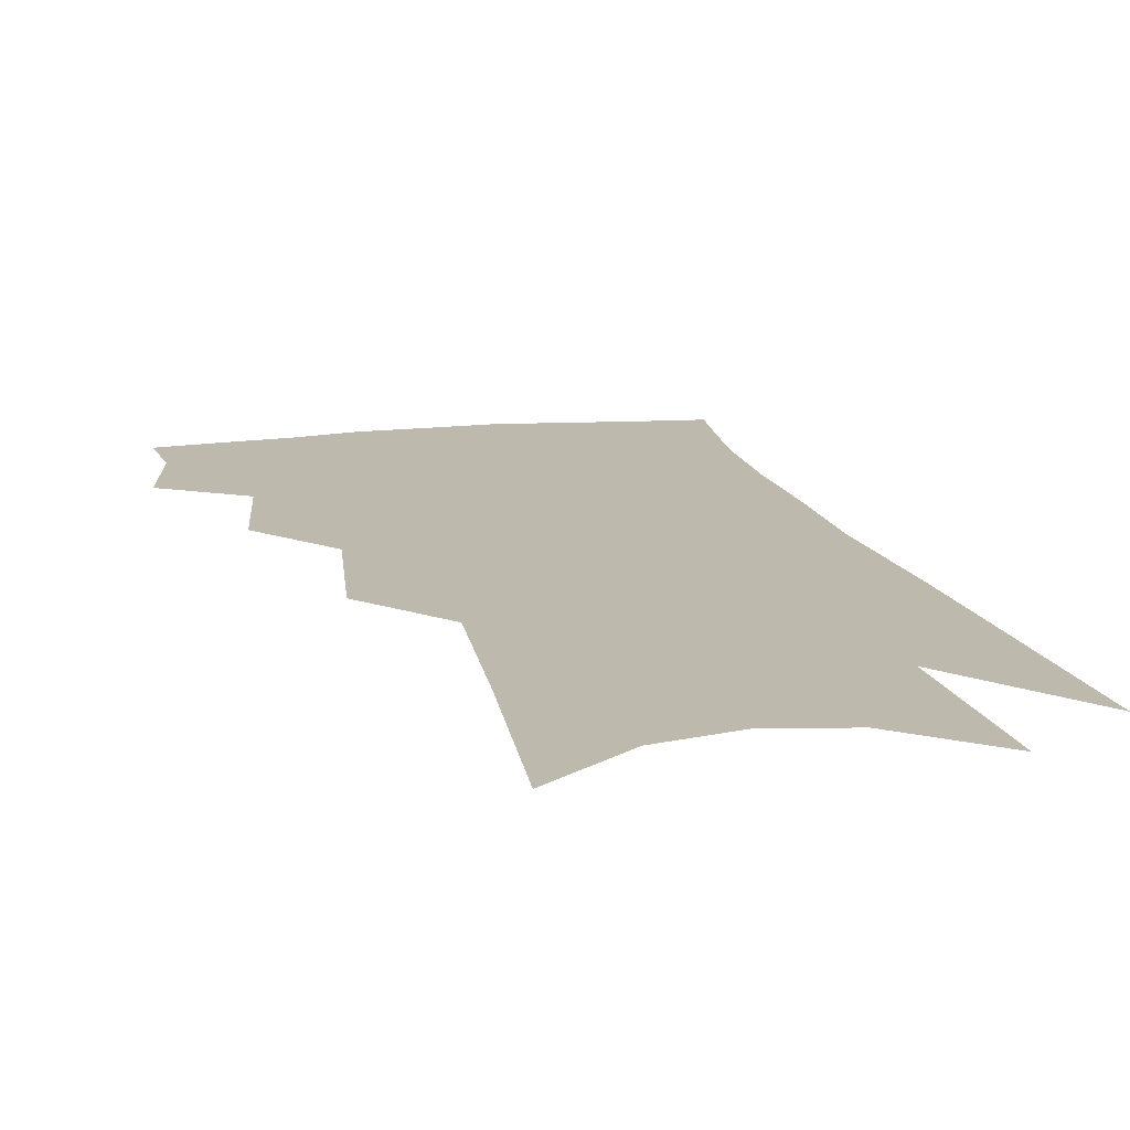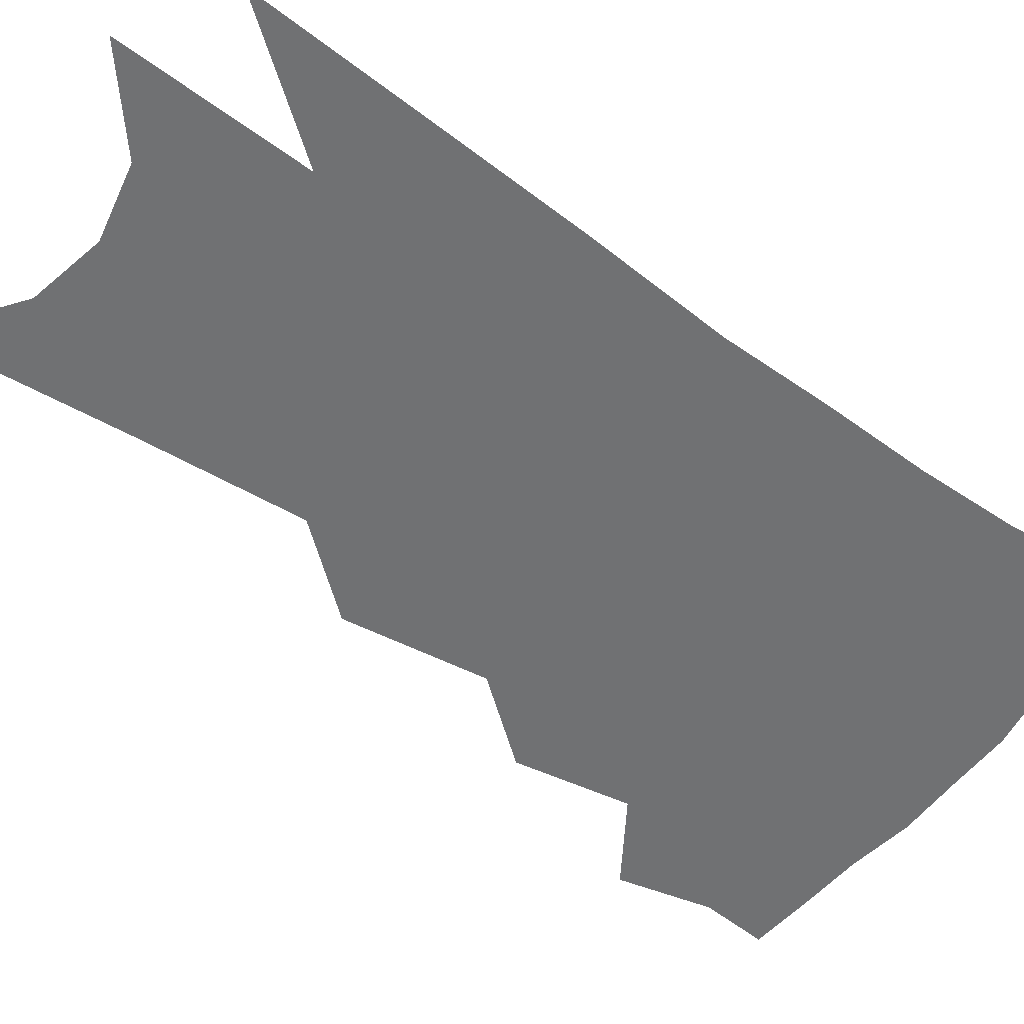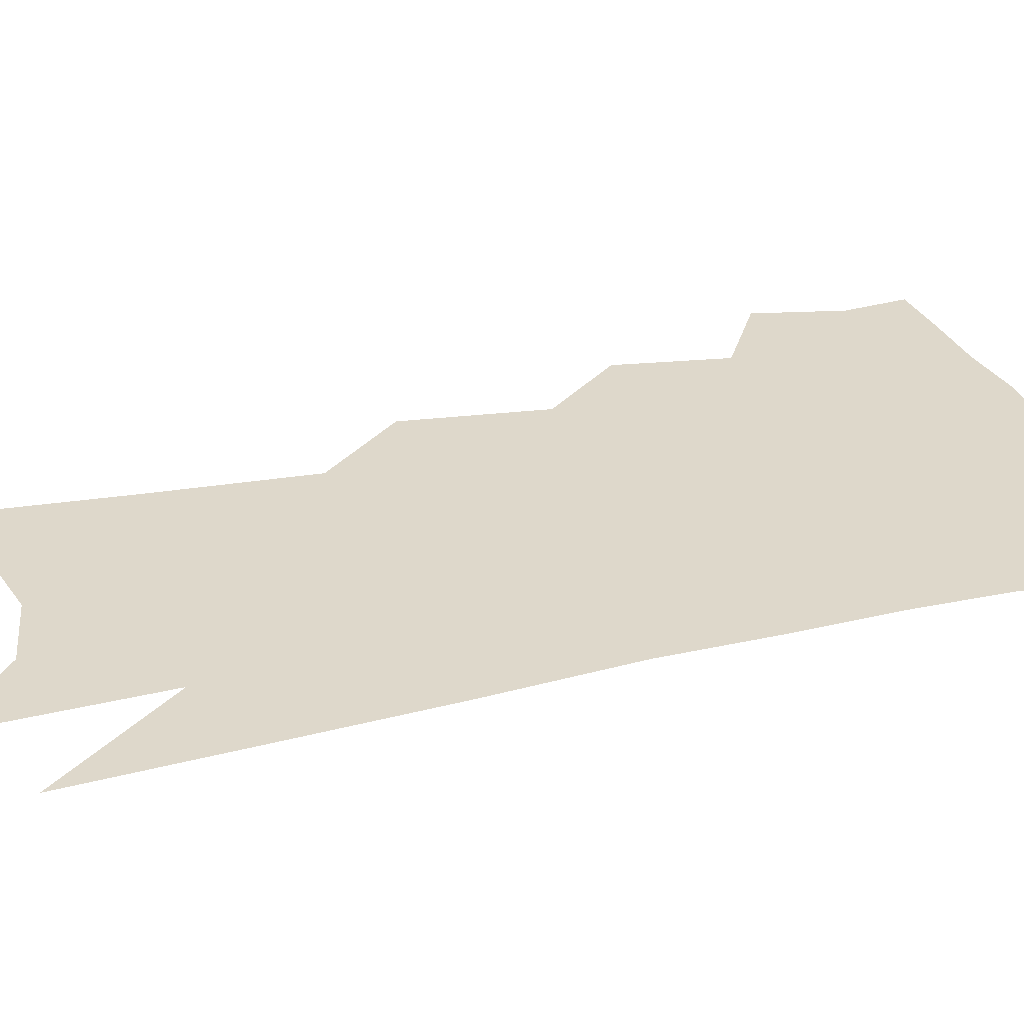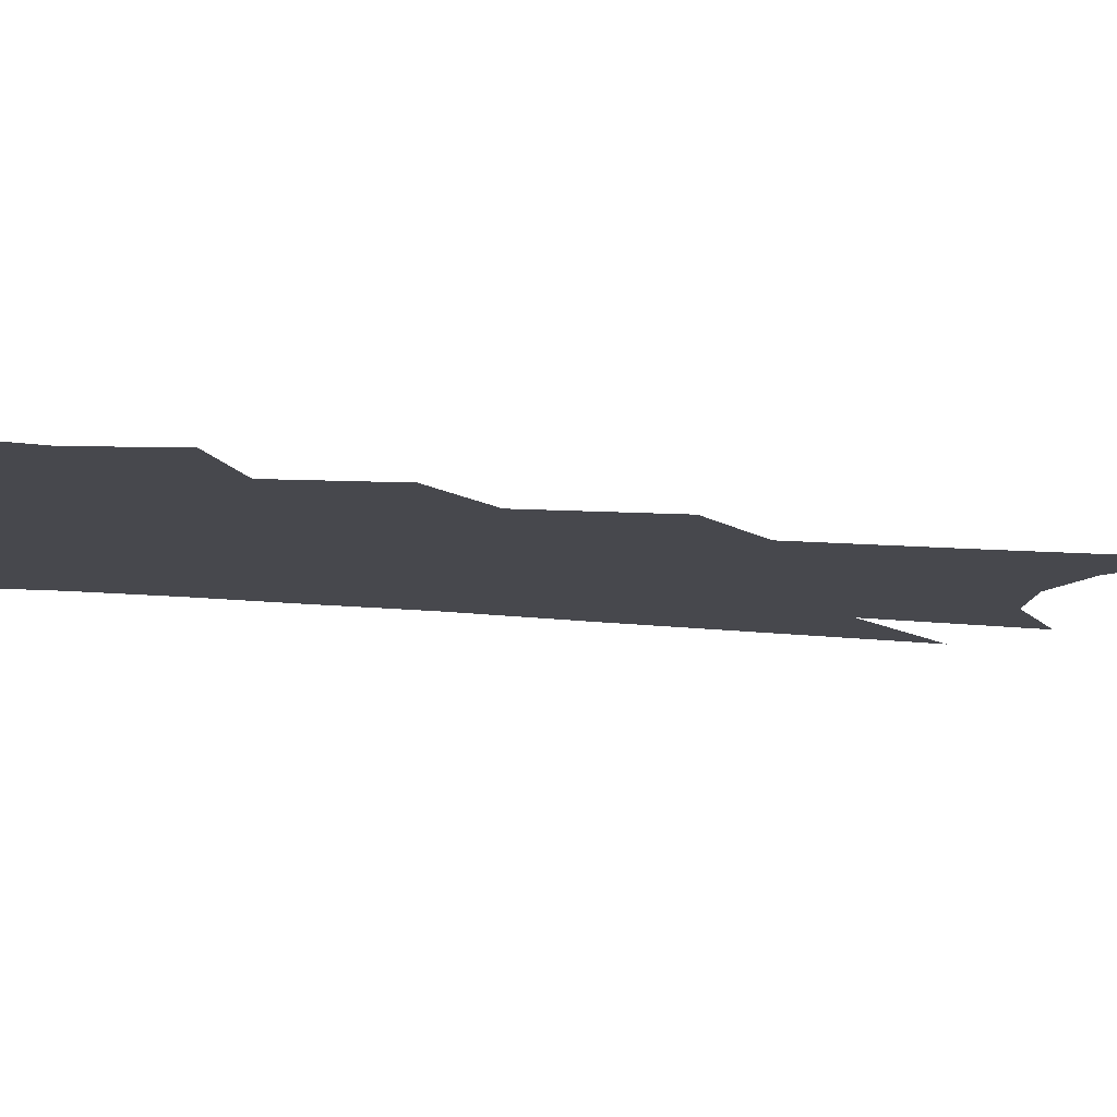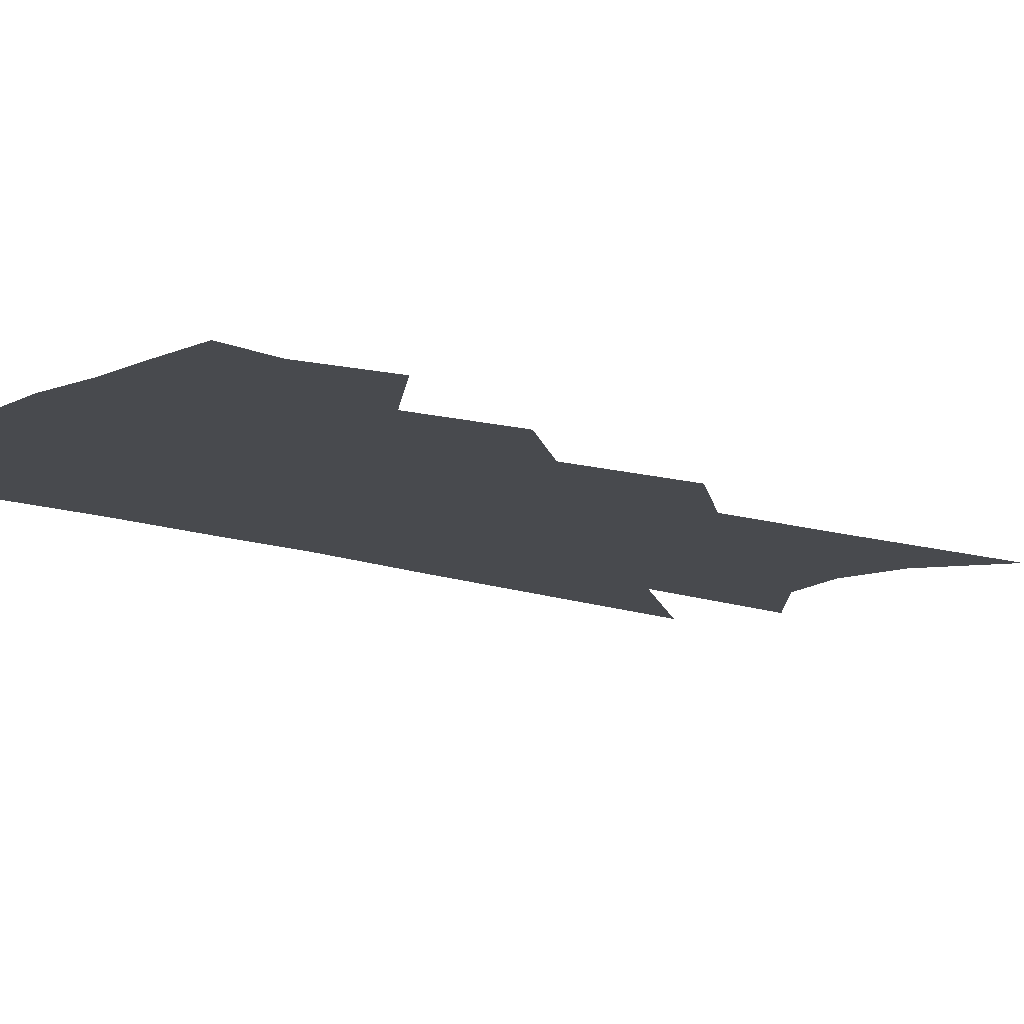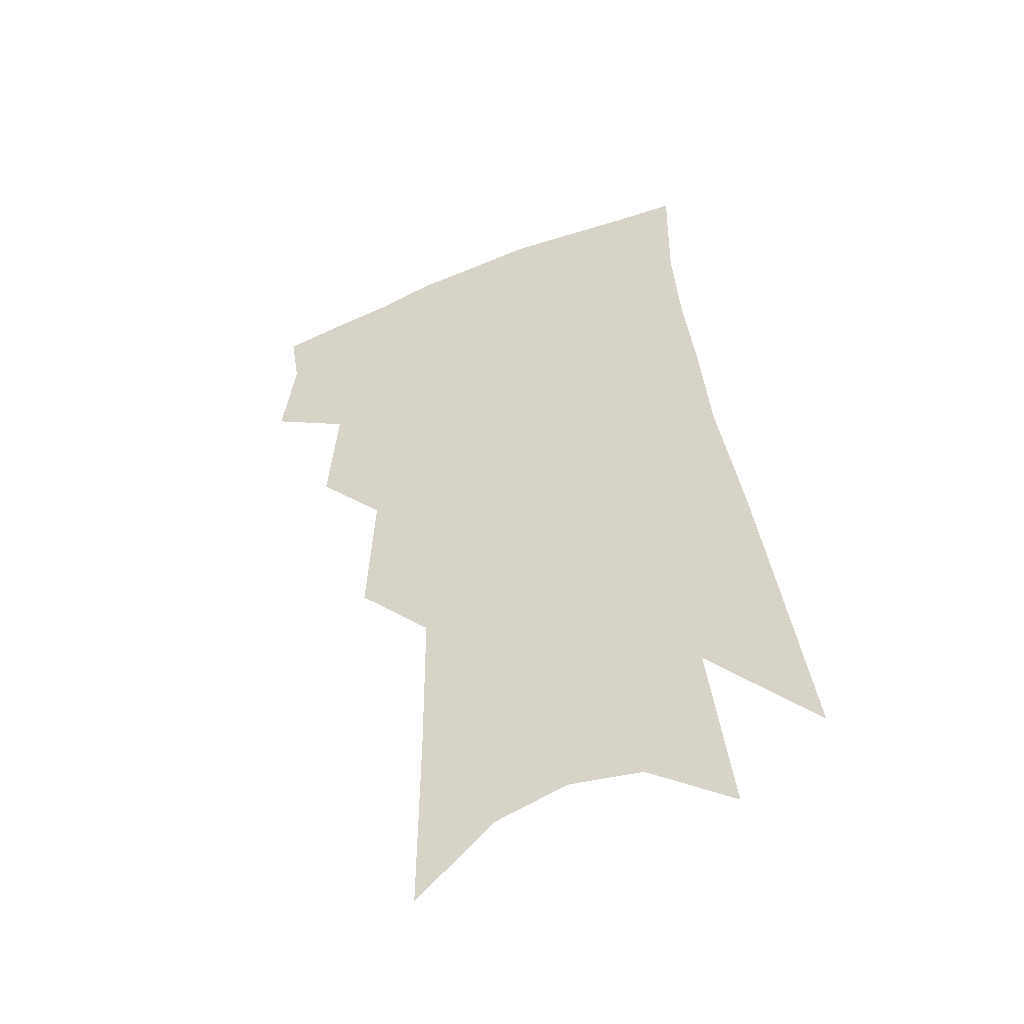
<metadata>
{"format":"obj","ext":"obj","renderer":"f3d","projection":"perspective","resolution":1024,"background":"white","views":[{"elev":15.1,"azim":-8.7,"up":"+Z"},{"elev":-55.2,"azim":59.1,"up":"+Z"},{"elev":31.6,"azim":77.8,"up":"+Z"},{"elev":-11.7,"azim":-101.0,"up":"+Z"},{"elev":-12.9,"azim":-124.9,"up":"+Z"},{"elev":-49.0,"azim":21.6,"up":"+Y"}]}
</metadata>
<code>
v 489.3 348.8 0
v 493.5 377.6 0
v 490.2 397.7 0
v 512.3 299.1 0
v 515.5 334.9 0
v 516.3 361.1 0
v 513.8 381.2 0
v 510 401.4 0
v 531.9 231.2 0
v 534.3 276.2 0
v 535.5 310.8 0
v 537.4 342.7 0
v 536.2 364.3 0
v 533.6 384.3 0
v 530 404.7 0
v 556 92.04 0
v 556.5 156.2 0
v 556.1 207 0
v 556.7 253.5 0
v 556.5 288.3 0
v 557.5 321.3 0
v 557 345.3 0
v 556.4 367.3 0
v 554 387.2 0
v 549.9 409.8 0
v 581.2 114.4 0
v 579.3 170.3 0
v 577.7 217.1 0
v 577.2 260.4 0
v 577.2 297.2 0
v 577.2 326.2 0
v 576.9 349.1 0
v 576 369.3 0
v 574.4 389 0
v 570.4 411.8 0
v 604.7 121.6 0
v 601.2 179.4 0
v 598.6 225.7 0
v 597.2 265.7 0
v 596.3 300 0
v 596 327 0
v 595.8 350.2 0
v 595.9 371.6 0
v 594.4 391 0
v 590.6 414.1 0
v 628.7 118.7 0
v 623.6 175.1 0
v 619.3 224 0
v 617.1 263.7 0
v 615.7 296.6 0
v 614.6 326.5 0
v 614.5 351.8 0
v 614.8 372.3 0
v 614.8 391.4 0
v 612.3 412.8 0
v 656.7 98.98 0
v 649.5 158.4 0
v 642.2 213.6 0
v 639.2 253.3 0
v 636.4 289.6 0
v 633.8 322.4 0
v 632.9 349.8 0
v 633.5 372 0
v 634.1 391.8 0
v 633.2 411.4 0
v 684.5 120.8 0
v 676.5 176.8 0
v 669.4 225.7 0
v 661.8 272 0
v 658.5 306.5 0
v 654.5 340.2 0
v 652.2 370.6 0
v 652.4 391.9 0
v 652.7 410.7 0
f 5 6 1
f 1 6 2
f 6 7 2
f 2 7 3
f 7 8 3
f 10 11 4
f 4 11 5
f 11 12 5
f 5 12 6
f 12 13 6
f 6 13 7
f 13 14 7
f 7 14 8
f 14 15 8
f 18 19 9
f 9 19 10
f 19 20 10
f 10 20 11
f 20 21 11
f 11 21 12
f 21 22 12
f 12 22 13
f 22 23 13
f 13 23 14
f 23 24 14
f 14 24 15
f 24 25 15
f 16 26 17
f 26 27 17
f 17 27 18
f 27 28 18
f 18 28 19
f 28 29 19
f 19 29 20
f 29 30 20
f 20 30 21
f 30 31 21
f 21 31 22
f 31 32 22
f 22 32 23
f 32 33 23
f 23 33 24
f 33 34 24
f 24 34 25
f 34 35 25
f 26 36 27
f 36 37 27
f 27 37 28
f 37 38 28
f 28 38 29
f 38 39 29
f 29 39 30
f 39 40 30
f 30 40 31
f 40 41 31
f 31 41 32
f 41 42 32
f 32 42 33
f 42 43 33
f 33 43 34
f 43 44 34
f 34 44 35
f 44 45 35
f 36 46 37
f 46 47 37
f 37 47 38
f 47 48 38
f 38 48 39
f 48 49 39
f 39 49 40
f 49 50 40
f 40 50 41
f 50 51 41
f 41 51 42
f 51 52 42
f 42 52 43
f 52 53 43
f 43 53 44
f 53 54 44
f 44 54 45
f 54 55 45
f 46 56 47
f 56 57 47
f 47 57 48
f 57 58 48
f 48 58 49
f 58 59 49
f 49 59 50
f 59 60 50
f 50 60 51
f 60 61 51
f 51 61 52
f 61 62 52
f 52 62 53
f 62 63 53
f 53 63 54
f 63 64 54
f 54 64 55
f 64 65 55
f 57 66 58
f 66 67 58
f 58 67 59
f 67 68 59
f 59 68 60
f 68 69 60
f 60 69 61
f 69 70 61
f 61 70 62
f 70 71 62
f 62 71 63
f 71 72 63
f 63 72 64
f 72 73 64
f 64 73 65
f 73 74 65

</code>
